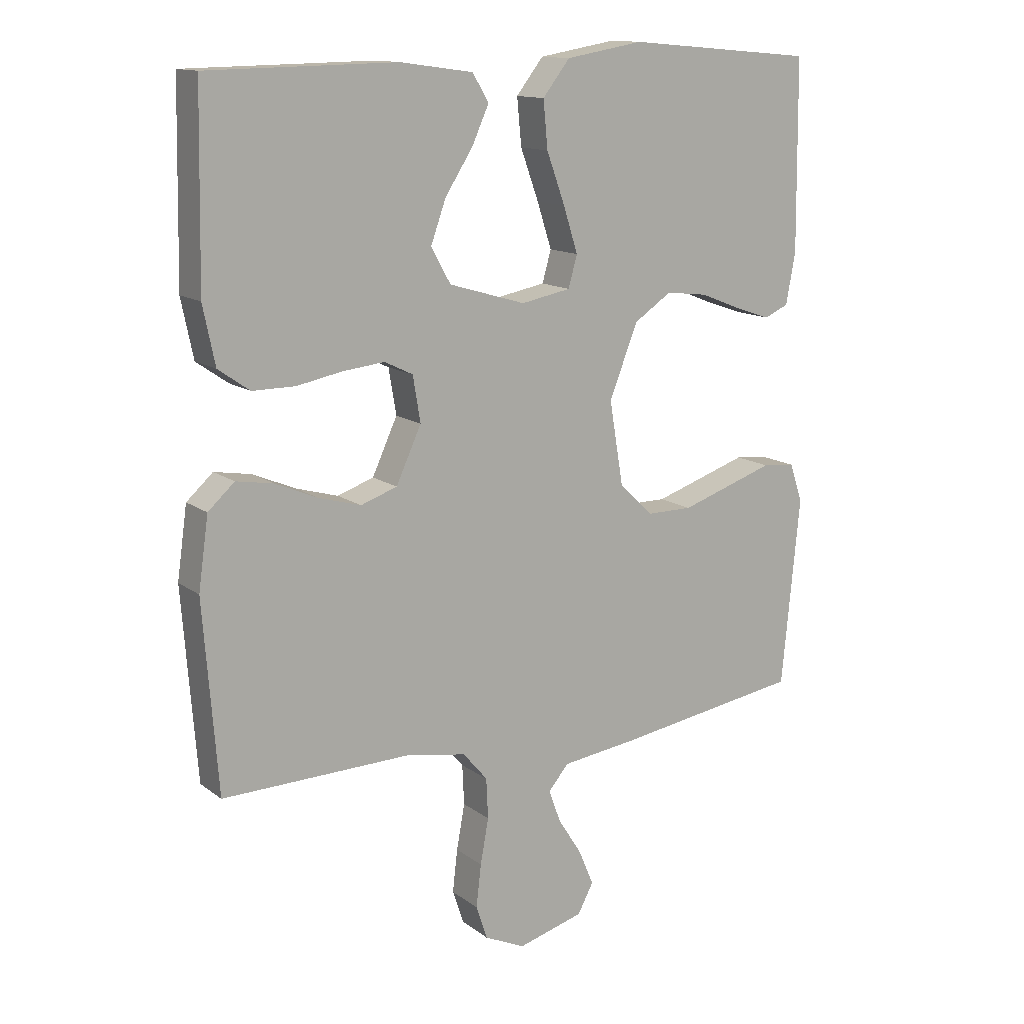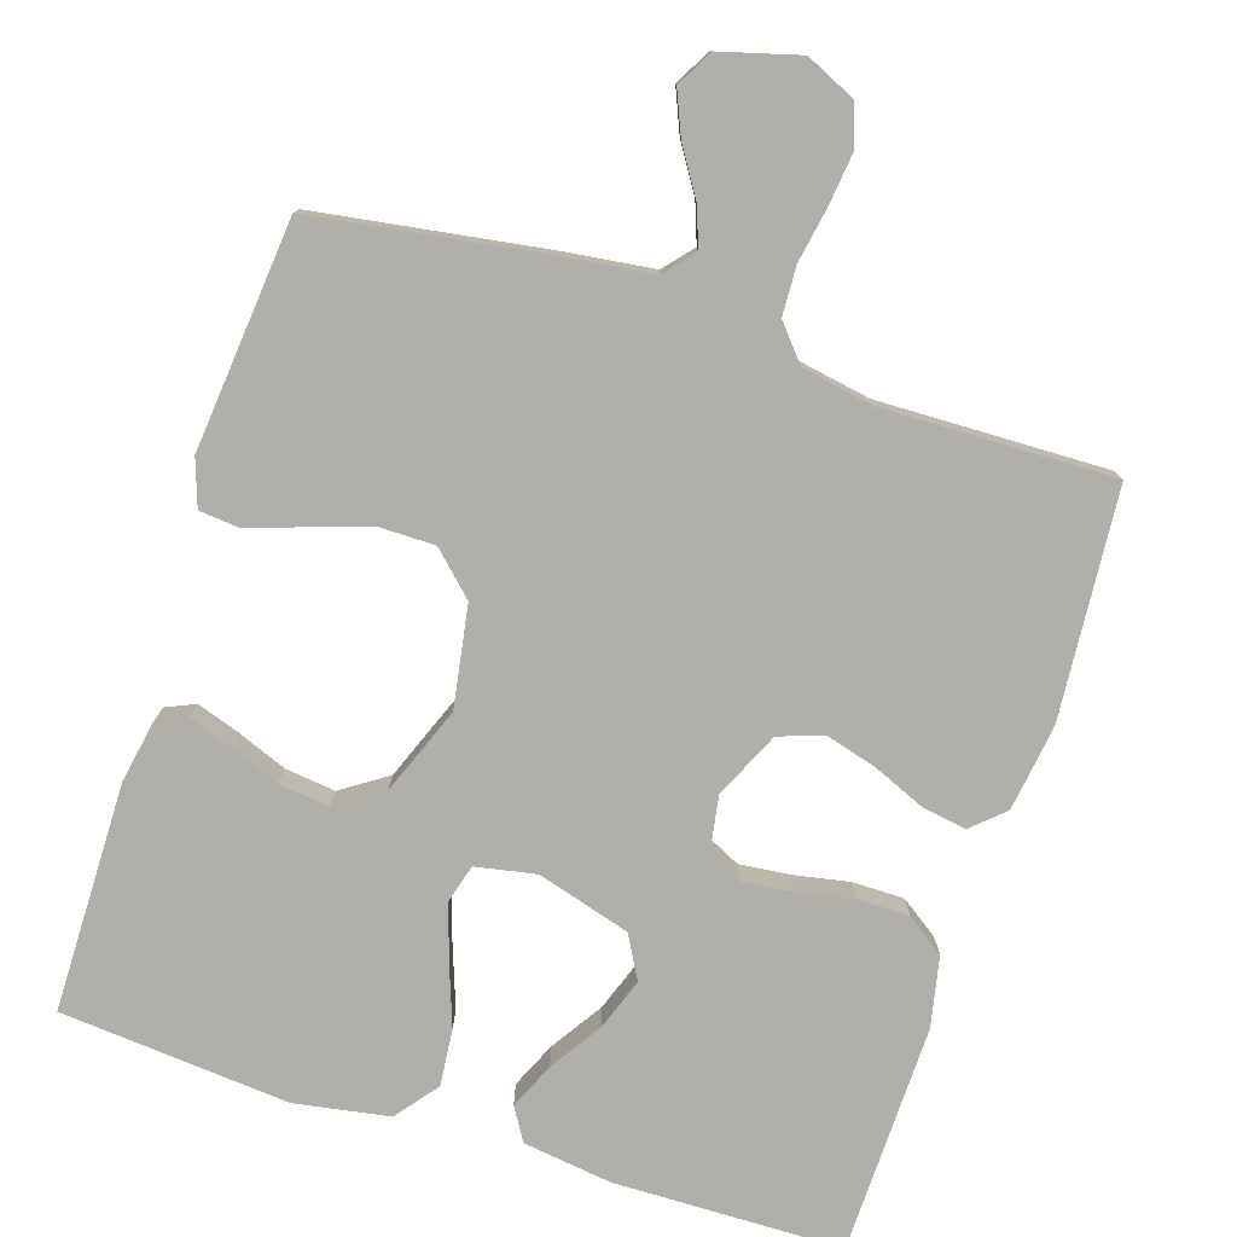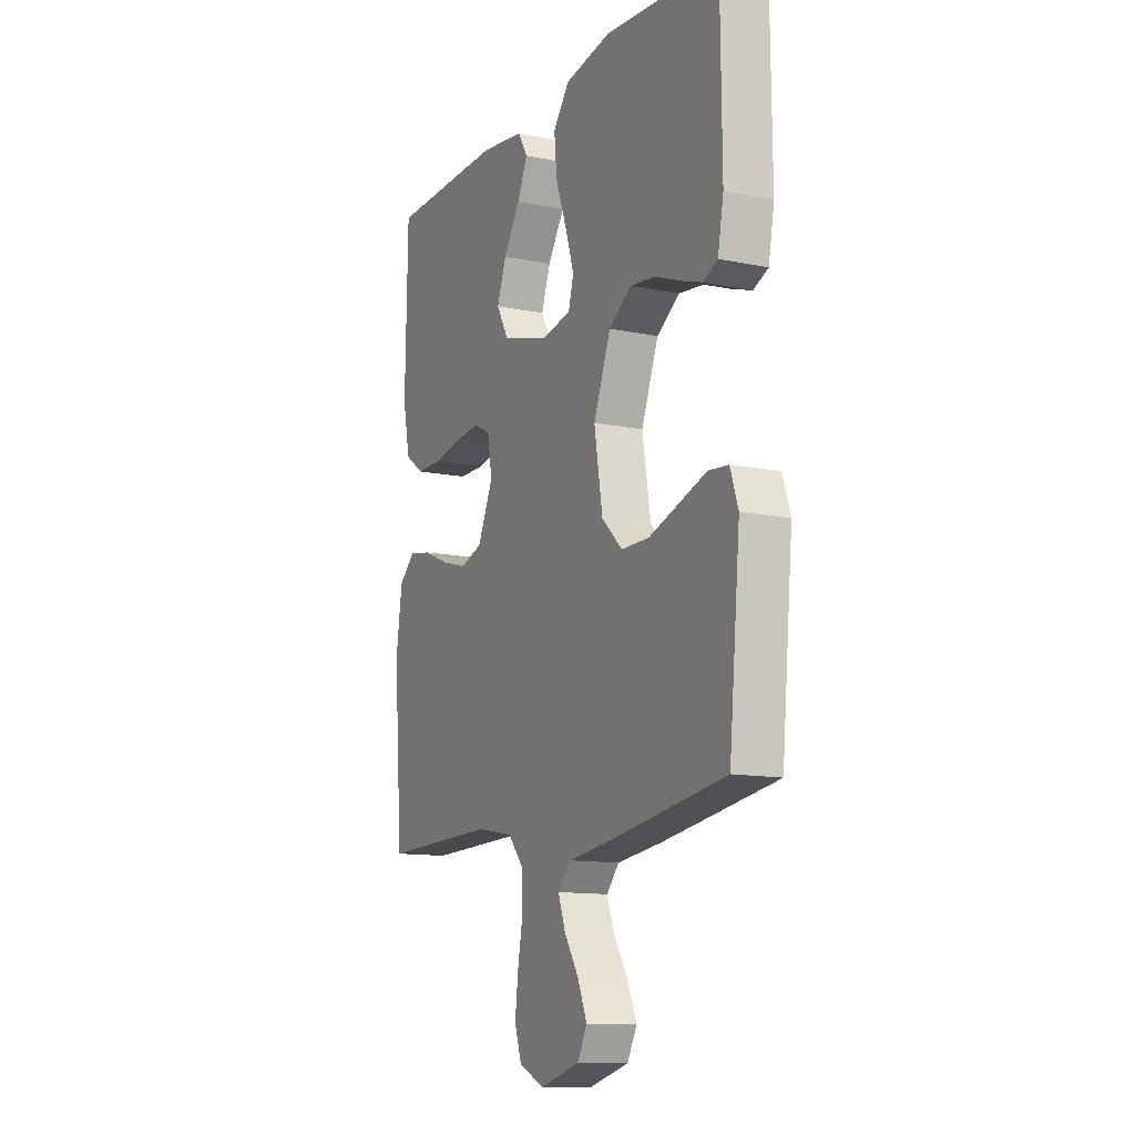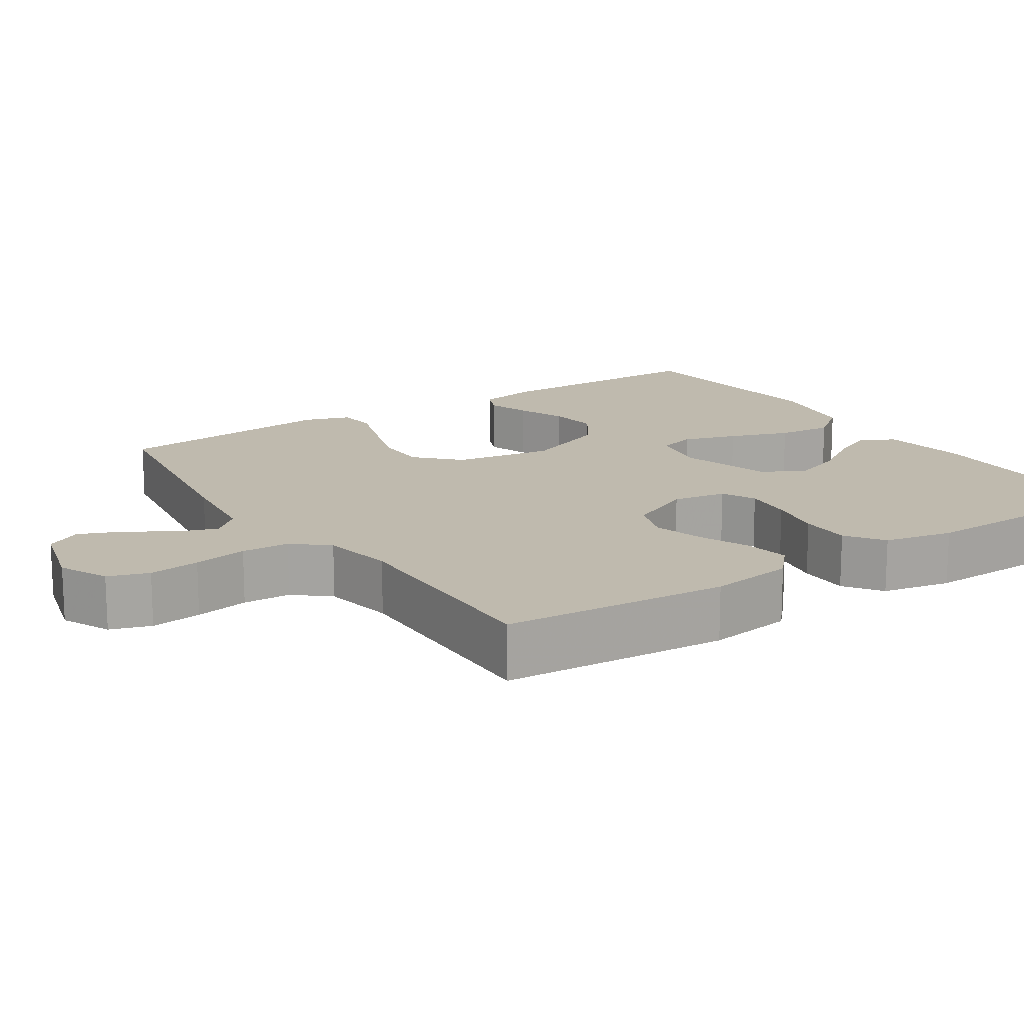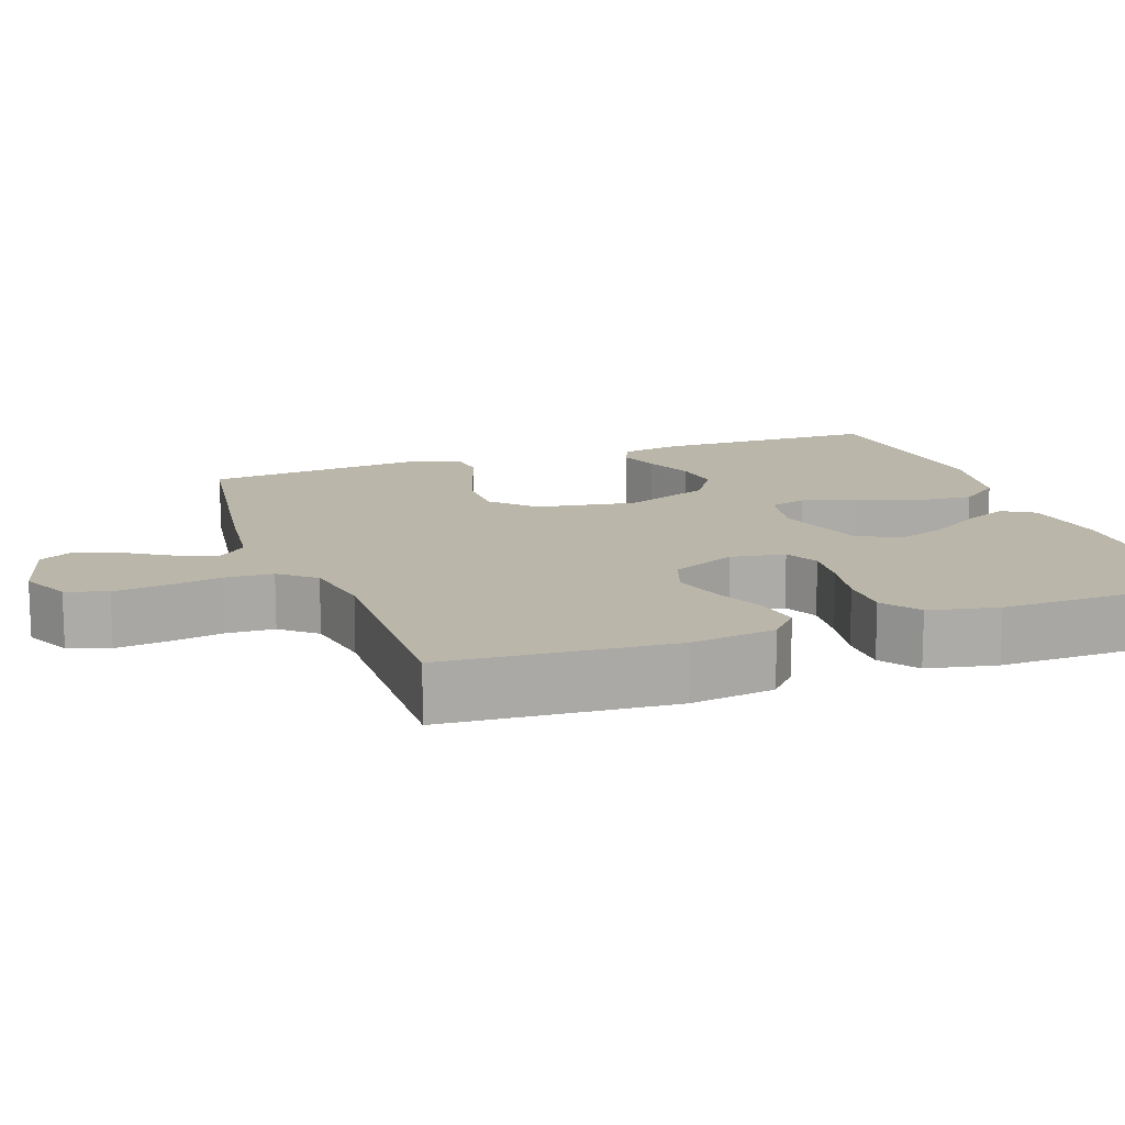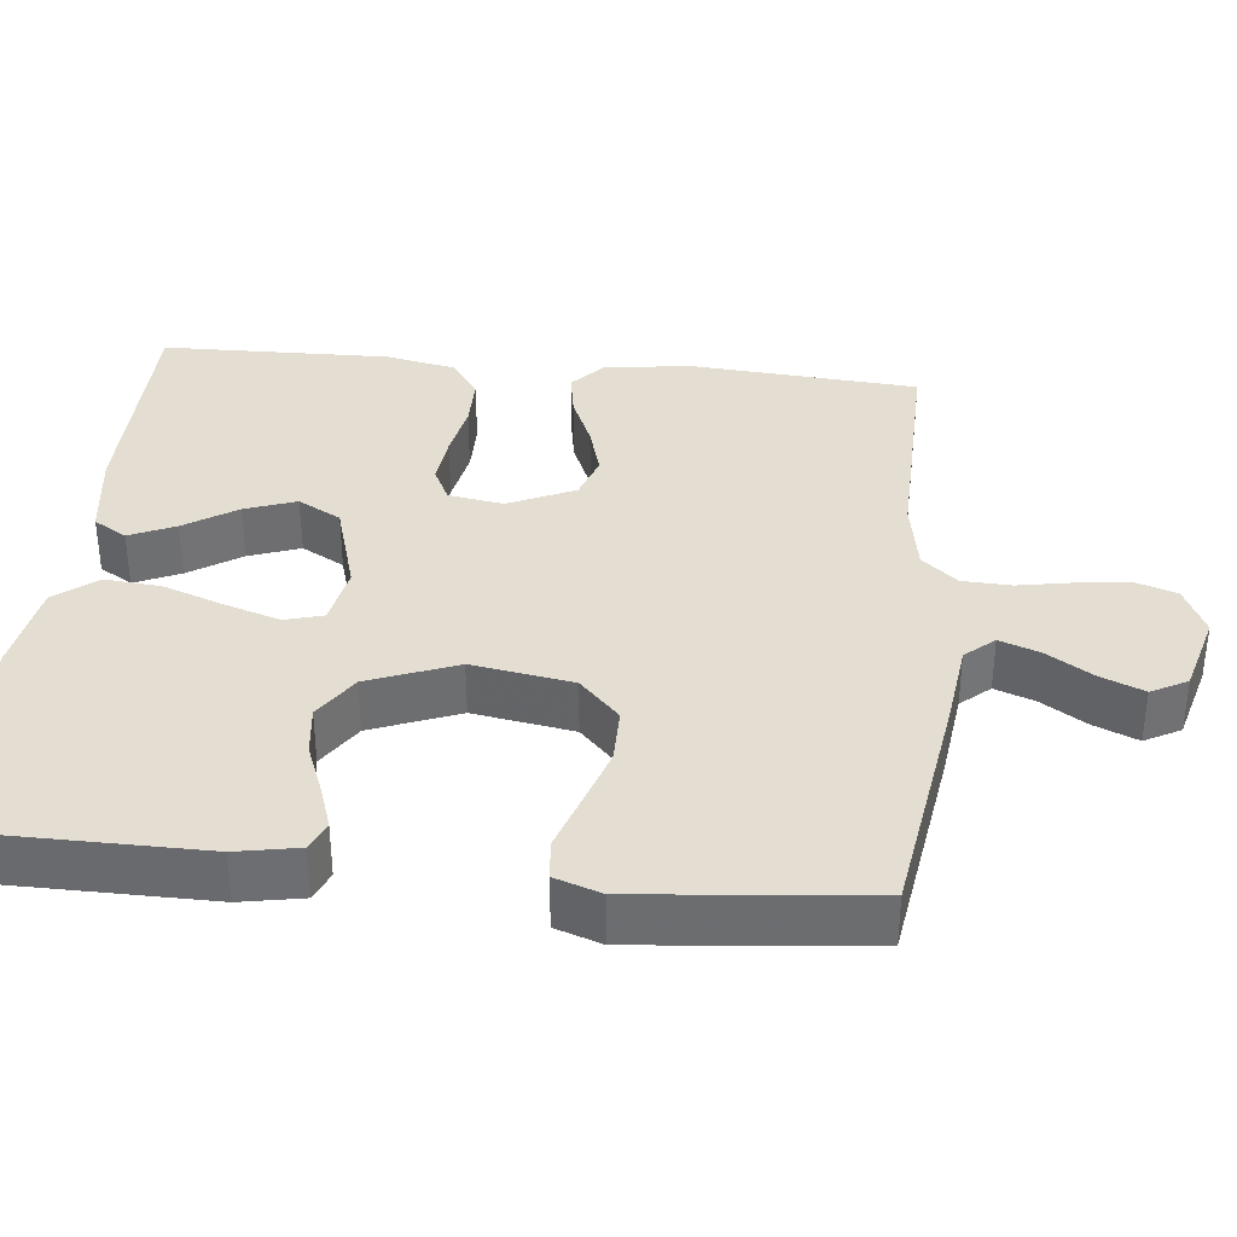
<metadata>
{"format":"obj","ext":"obj","renderer":"f3d","projection":"perspective","resolution":1024,"background":"white","views":[{"elev":13.5,"azim":-32.3,"up":"+Z"},{"elev":-78.1,"azim":162.2,"up":"+Y"},{"elev":-12.3,"azim":64.2,"up":"+Z"},{"elev":15.8,"azim":-123.6,"up":"+Y"},{"elev":13.9,"azim":-109.8,"up":"+Y"},{"elev":36.0,"azim":95.8,"up":"+Y"}]}
</metadata>
<code>
v -0.5 0.07 -0.5
v -0.523 0.07 -0.2
v -0.507 0.07 -0.087
v -0.465 0.07 -0.049
v -0.406 0.07 -0.059
v -0.338 0.07 -0.088
v -0.271 0.07 -0.107
v -0.213 0.07 -0.087
v -0.173 0.07 0
v -0.185 0.07 0.072
v -0.23 0.07 0.094
v -0.296 0.07 0.087
v -0.369 0.07 0.073
v -0.437 0.07 0.073
v -0.487 0.07 0.108
v -0.506 0.07 0.2
v -0.5 0.07 0.5
v -0.2 0.07 0.505
v -0.084 0.07 0.489
v -0.058 0.07 0.446
v -0.085 0.07 0.386
v -0.129 0.07 0.318
v -0.153 0.07 0.251
v -0.122 0.07 0.195
v 0 0.07 0.159
v 0.079 0.07 0.174
v 0.093 0.07 0.224
v 0.07 0.07 0.296
v 0.041 0.07 0.376
v 0.034 0.07 0.45
v 0.077 0.07 0.505
v 0.2 0.07 0.526
v 0.5 0.07 0.5
v 0.503 0.07 0.2
v 0.488 0.07 0.119
v 0.449 0.07 0.102
v 0.393 0.07 0.121
v 0.327 0.07 0.147
v 0.261 0.07 0.155
v 0.201 0.07 0.115
v 0.156 0.07 0
v 0.178 0.07 -0.132
v 0.232 0.07 -0.184
v 0.305 0.07 -0.184
v 0.384 0.07 -0.158
v 0.456 0.07 -0.134
v 0.508 0.07 -0.139
v 0.529 0.07 -0.2
v 0.5 0.07 -0.5
v 0.2 0.07 -0.546
v 0.082 0.07 -0.561
v 0.049 0.07 -0.599
v 0.068 0.07 -0.651
v 0.106 0.07 -0.711
v 0.13 0.07 -0.768
v 0.105 0.07 -0.815
v 0 0.07 -0.844
v -0.065 0.07 -0.814
v -0.083 0.07 -0.76
v -0.075 0.07 -0.692
v -0.062 0.07 -0.62
v -0.065 0.07 -0.556
v -0.104 0.07 -0.51
v -0.2 0.07 -0.493
v -0.5 0 -0.5
v -0.523 0 -0.2
v -0.507 0 -0.087
v -0.465 0 -0.049
v -0.406 0 -0.059
v -0.338 0 -0.088
v -0.271 0 -0.107
v -0.213 0 -0.087
v -0.173 0 0
v -0.185 0 0.072
v -0.23 0 0.094
v -0.296 0 0.087
v -0.369 0 0.073
v -0.437 0 0.073
v -0.487 0 0.108
v -0.506 0 0.2
v -0.5 0 0.5
v -0.2 0 0.505
v -0.084 0 0.489
v -0.058 0 0.446
v -0.085 0 0.386
v -0.129 0 0.318
v -0.153 0 0.251
v -0.122 0 0.195
v 0 0 0.159
v 0.079 0 0.174
v 0.093 0 0.224
v 0.07 0 0.296
v 0.041 0 0.376
v 0.034 0 0.45
v 0.077 0 0.505
v 0.2 0 0.526
v 0.5 0 0.5
v 0.503 0 0.2
v 0.488 0 0.119
v 0.449 0 0.102
v 0.393 0 0.121
v 0.327 0 0.147
v 0.261 0 0.155
v 0.201 0 0.115
v 0.156 0 0
v 0.178 0 -0.132
v 0.232 0 -0.184
v 0.305 0 -0.184
v 0.384 0 -0.158
v 0.456 0 -0.134
v 0.508 0 -0.139
v 0.529 0 -0.2
v 0.5 0 -0.5
v 0.2 0 -0.546
v 0.082 0 -0.561
v 0.049 0 -0.599
v 0.068 0 -0.651
v 0.106 0 -0.711
v 0.13 0 -0.768
v 0.105 0 -0.815
v 0 0 -0.844
v -0.065 0 -0.814
v -0.083 0 -0.76
v -0.075 0 -0.692
v -0.062 0 -0.62
v -0.065 0 -0.556
v -0.104 0 -0.51
v -0.2 0 -0.493
f 58 59 60 61
f 56 57 58 61
f 56 61 62
f 53 54 55 56
f 52 53 56 62
f 51 52 62 63
f 49 50 51 63
f 45 46 47 48
f 44 45 48 49
f 43 44 49 63
f 35 36 37 38
f 33 34 35 38
f 33 38 39
f 32 33 39 40
f 28 29 30 31
f 27 28 31 32
f 26 27 32 40
f 19 20 21 22
f 19 22 23
f 18 19 23
f 17 18 23
f 16 17 23 24
f 12 13 14 15
f 11 12 15 16
f 3 4 5 6
f 3 6 7
f 64 1 2 3
f 64 3 7
f 42 43 63 64
f 41 42 64 7
f 25 26 40 41
f 11 16 24 25
f 10 11 25 41
f 9 10 41
f 8 9 41
f 7 8 41
f 125 124 123 122
f 125 122 121 120
f 126 125 120
f 120 119 118 117
f 126 120 117 116
f 127 126 116 115
f 127 115 114 113
f 112 111 110 109
f 113 112 109 108
f 127 113 108 107
f 102 101 100 99
f 102 99 98 97
f 103 102 97
f 104 103 97 96
f 95 94 93 92
f 96 95 92 91
f 104 96 91 90
f 86 85 84 83
f 87 86 83
f 87 83 82
f 87 82 81
f 88 87 81 80
f 79 78 77 76
f 80 79 76 75
f 70 69 68 67
f 71 70 67
f 67 66 65 128
f 71 67 128
f 128 127 107 106
f 71 128 106 105
f 105 104 90 89
f 89 88 80 75
f 105 89 75 74
f 105 74 73
f 105 73 72
f 105 72 71
f 1 65 66 2
f 2 66 67 3
f 3 67 68 4
f 4 68 69 5
f 5 69 70 6
f 6 70 71 7
f 7 71 72 8
f 8 72 73 9
f 9 73 74 10
f 10 74 75 11
f 11 75 76 12
f 12 76 77 13
f 13 77 78 14
f 14 78 79 15
f 15 79 80 16
f 16 80 81 17
f 17 81 82 18
f 18 82 83 19
f 19 83 84 20
f 20 84 85 21
f 21 85 86 22
f 22 86 87 23
f 23 87 88 24
f 24 88 89 25
f 25 89 90 26
f 26 90 91 27
f 27 91 92 28
f 28 92 93 29
f 29 93 94 30
f 30 94 95 31
f 31 95 96 32
f 32 96 97 33
f 33 97 98 34
f 34 98 99 35
f 35 99 100 36
f 36 100 101 37
f 37 101 102 38
f 38 102 103 39
f 39 103 104 40
f 40 104 105 41
f 41 105 106 42
f 42 106 107 43
f 43 107 108 44
f 44 108 109 45
f 45 109 110 46
f 46 110 111 47
f 47 111 112 48
f 48 112 113 49
f 49 113 114 50
f 50 114 115 51
f 51 115 116 52
f 52 116 117 53
f 53 117 118 54
f 54 118 119 55
f 55 119 120 56
f 56 120 121 57
f 57 121 122 58
f 58 122 123 59
f 59 123 124 60
f 60 124 125 61
f 61 125 126 62
f 62 126 127 63
f 63 127 128 64
f 64 128 65 1

</code>
